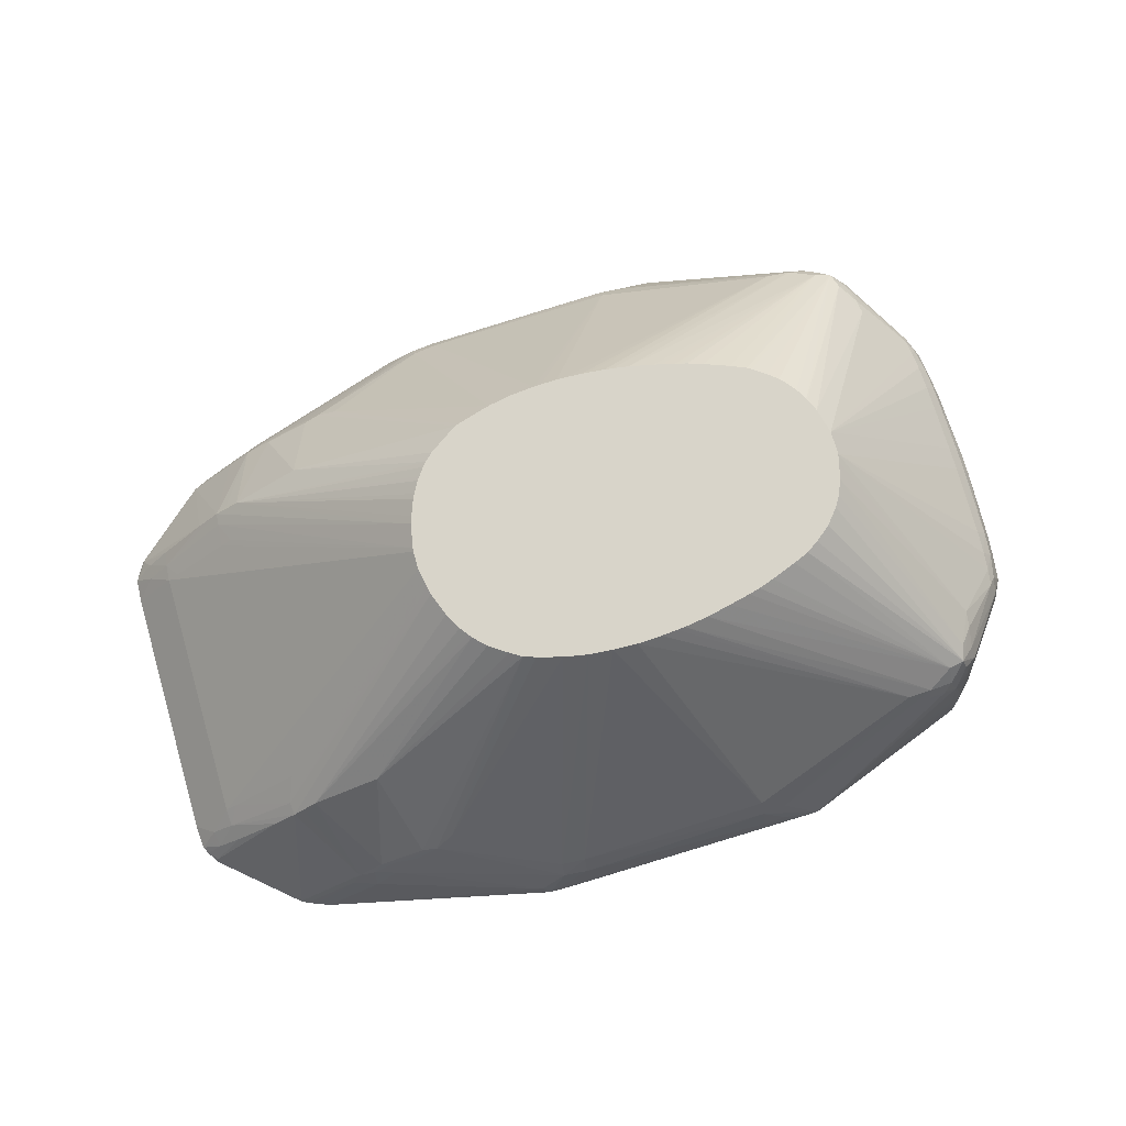
<metadata>
{"format":"obj","ext":"obj","renderer":"f3d","projection":"perspective","resolution":1024,"background":"white","views":[{"elev":75.4,"azim":-16.2,"up":"+Y"}]}
</metadata>
<code>
v 0.03354 -0.03165 -0.01712
v 0.03255 -0.03161 -0.01711
v 0.03354 -0.03147 -0.01712
v 0.048 -0.03031 -0.01711
v 0.03485 -0.03165 -0.01711
v 0.03485 -0.03231 -0.01698
v 0.03354 -0.03231 -0.01697
v 0.03216 -0.03212 -0.01687
v 0.02039 -0.03411 -0.01404
v 0.03255 -0.03151 -0.01711
v 0.03354 -0.03354 -0.01657
v 0.04547 -0.02972 -0.01698
v 0.04598 -0.03024 -0.0171
v 0.04668 -0.03022 -0.0171
v 0.048 -0.03019 -0.01711
v 0.04868 -0.03029 -0.01711
v 0.03485 -0.03354 -0.01669
v 0.04537 -0.03222 -0.01679
v 0.0191 -0.03411 -0.01364
v 0.02039 -0.03354 -0.01394
v 0.03354 -0.03411 -0.01621
v 0.03216 -0.03101 -0.01686
v 0.03354 -0.02959 -0.01661
v 0.03485 -0.02959 -0.01674
v 0.0343 -0.03411 -0.01632
v 0.04537 -0.02827 -0.01657
v 0.04668 -0.02956 -0.01695
v 0.04868 -0.03021 -0.01711
v 0.04668 -0.03222 -0.01673
v 0.05867 -0.03411 -0.01323
v 0.05838 -0.03411 -0.01334
v 0.05774 -0.03411 -0.01353
v 0.05721 -0.03411 -0.01368
v 0.03485 -0.03411 -0.01637
v 0.04537 -0.03341 -0.01621
v 0.01912 -0.03359 -0.01345
v 0.02043 -0.03227 -0.01346
v 0.01825 -0.03411 -0.01326
v 0.02174 -0.03095 -0.01346
v 0.0217 -0.03222 -0.01395
v 0.02302 -0.0309 -0.01394
v 0.02433 -0.02959 -0.01379
v 0.03354 -0.02866 -0.01607
v 0.03485 -0.02851 -0.01618
v 0.02567 -0.02824 -0.01351
v 0.02696 -0.02727 -0.0134
v 0.04537 -0.0274 -0.01605
v 0.04668 -0.02827 -0.01646
v 0.05589 -0.02388 -0.01303
v 0.05589 -0.02454 -0.01335
v 0.05682 -0.02477 -0.01325
v 0.05703 -0.02564 -0.01332
v 0.05768 -0.02564 -0.01309
v 0.05798 -0.02827 -0.01319
v 0.05811 -0.02959 -0.01324
v 0.05821 -0.0309 -0.01328
v 0.05904 -0.03411 -0.01309
v 0.04668 -0.03329 -0.01617
v 0.04537 -0.03411 -0.01556
v 0.04537 -0.03407 -0.01561
v 0.04072 -0.03411 -0.01594
v 0.01828 -0.03406 -0.01325
v 0.0209 -0.03141 -0.01326
v 0.02221 -0.0301 -0.01326
v 0.01406 -0.03411 -0.009606
v 0.02312 -0.02963 -0.01341
v 0.02433 -0.02871 -0.01332
v 0.03617 -0.01555 -0.007184
v 0.03659 -0.01555 -0.007268
v 0.03748 -0.01555 -0.007428
v 0.02796 -0.02639 -0.01305
v 0.03791 -0.01555 -0.007472
v 0.0388 -0.01555 -0.007552
v 0.02612 -0.0275 -0.01324
v 0.03417 -0.01555 -0.006587
v 0.03435 -0.01555 -0.006654
v 0.04011 -0.01555 -0.007599
v 0.04053 -0.01555 -0.007586
v 0.05458 -0.02375 -0.0131
v 0.03922 -0.01555 -0.007573
v 0.05721 -0.02331 -0.01222
v 0.05723 -0.02433 -0.0129
v 0.04316 -0.01555 -0.007371
v 0.04405 -0.01555 -0.007234
v 0.05834 -0.02433 -0.01226
v 0.05864 -0.02558 -0.01236
v 0.05863 -0.02827 -0.01281
v 0.05877 -0.02959 -0.01292
v 0.05886 -0.0309 -0.01298
v 0.05894 -0.03222 -0.01303
v 0.05952 -0.0309 -0.01233
v 0.05958 -0.03222 -0.01237
v 0.05966 -0.03411 -0.01243
v 0.01415 -0.03385 -0.009496
v 0.0184 -0.02891 -0.009224
v 0.01969 -0.02757 -0.009248
v 0.02039 -0.02726 -0.009499
v 0.02106 -0.02631 -0.009174
v 0.02363 -0.0289 -0.01317
v 0.01343 -0.03411 -0.008538
v 0.03528 -0.01555 -0.006936
v 0.03482 -0.01555 -0.006799
v 0.02488 -0.02359 -0.009278
v 0.03355 -0.01555 -0.006195
v 0.04142 -0.01555 -0.007542
v 0.04185 -0.01555 -0.007509
v 0.04274 -0.01555 -0.007428
v 0.05808 -0.02347 -0.01203
v 0.04448 -0.01555 -0.007144
v 0.04537 -0.01555 -0.006953
v 0.04579 -0.01555 -0.006855
v 0.04652 -0.01555 -0.006681
v 0.04675 -0.01555 -0.006621
v 0.04714 -0.01555 -0.006517
v 0.04797 -0.01555 -0.006239
v 0.04842 -0.01555 -0.006068
v 0.04931 -0.01555 -0.005733
v 0.04962 -0.01555 -0.005602
v 0.05017 -0.01555 -0.005368
v 0.05916 -0.0251 -0.01178
v 0.05922 -0.02598 -0.01191
v 0.05928 -0.02696 -0.01202
v 0.05937 -0.02827 -0.01216
v 0.05945 -0.02959 -0.01226
v 0.06224 -0.02827 -0.008336
v 0.05995 -0.03411 -0.01196
v 0.01456 -0.03297 -0.008926
v 0.01584 -0.03161 -0.009064
v 0.01568 -0.03145 -0.008189
v 0.01961 -0.02749 -0.008548
v 0.03043 -0.01555 -0.001994
v 0.03058 -0.01555 -0.002399
v 0.03091 -0.01555 -0.003287
v 0.03104 -0.01555 -0.003542
v 0.03141 -0.01555 -0.004198
v 0.03156 -0.01555 -0.004409
v 0.03189 -0.01555 -0.004855
v 0.0321 -0.01555 -0.005093
v 0.01341 -0.03411 -0.008206
v 0.01442 -0.03282 -0.008048
v 0.03255 -0.01555 -0.005512
v 0.03292 -0.01555 -0.00577
v 0.05831 -0.02328 -0.01118
v 0.05912 -0.0238 -0.01023
v 0.059 -0.02428 -0.01128
v 0.05038 -0.01555 -0.005244
v 0.05082 -0.01555 -0.004929
v 0.0511 -0.01555 -0.004718
v 0.05165 -0.01555 -0.004272
v 0.05186 -0.01555 -0.004068
v 0.05235 -0.01555 -0.003428
v 0.05249 -0.01555 -0.003193
v 0.05271 -0.01555 -0.002828
v 0.06208 -0.02721 -0.008169
v 0.0628 -0.02827 -0.007231
v 0.06219 -0.02959 -0.008283
v 0.06034 -0.03411 -0.0112
v 0.01562 -0.03136 -0.007231
v 0.01625 -0.03071 -0.007231
v 0.01951 -0.02738 -0.007231
v 0.02016 -0.02672 -0.007231
v 0.03019 -0.01555 -0.0006701
v 0.01335 -0.03411 -0.007231
v 0.05921 -0.02363 -0.009355
v 0.05276 -0.01555 -0.002721
v 0.05305 -0.01555 -0.002024
v 0.06177 -0.02633 -0.007774
v 0.06222 -0.02685 -0.007294
v 0.06268 -0.02959 -0.007231
v 0.0625 -0.02696 -0.005917
v 0.06301 -0.0284 -0.005787
v 0.06312 -0.02893 -0.005264
v 0.06312 -0.02893 -0.005264
v 0.06051 -0.03411 -0.01059
v 0.01334 -0.03411 0.007231
v 0.01562 -0.03136 0.007231
v 0.03016 -0.01555 -0.0004859
v 0.06187 -0.02624 -0.006896
v 0.0534 -0.01555 -0.0006467
v 0.06292 -0.02946 -0.005787
v 0.06061 -0.03411 -0.009871
v 0.06053 -0.03411 -0.01049
v 0.0626 -0.02696 -0.0046
v 0.06306 -0.0282 -0.0046
v 0.06195 -0.02617 -0.005917
v 0.06313 -0.02886 -0.0046
v 0.06313 -0.02896 -0.0046
v 0.06295 -0.02962 -0.0046
v 0.01343 -0.03411 0.008538
v 0.01442 -0.03282 0.008048
v 0.01568 -0.03145 0.008182
v 0.01625 -0.03071 0.007231
v 0.03016 -0.01555 0.0004859
v 0.0534 -0.01555 0.0006467
v 0.06206 -0.02608 -0.0006567
v 0.06202 -0.02611 -0.003287
v 0.06201 -0.02613 -0.0046
v 0.06072 -0.03411 -0.008548
v 0.06066 -0.03411 -0.009312
v 0.06266 -0.02696 -0.00197
v 0.0631 -0.02782 -0.0006567
v 0.06317 -0.02848 -0.0006567
v 0.06317 -0.02912 -0.0006567
v 0.063 -0.02978 -0.0006567
v 0.06298 -0.02973 -0.00197
v 0.06297 -0.02967 -0.003287
v 0.06085 -0.03411 -0.005917
v 0.06079 -0.03411 -0.007231
v 0.01365 -0.03411 0.008963
v 0.01456 -0.03298 0.008923
v 0.014 -0.03346 0.008511
v 0.01585 -0.03162 0.009057
v 0.0184 -0.02891 0.009224
v 0.01969 -0.02757 0.009248
v 0.01961 -0.02749 0.008548
v 0.01951 -0.02738 0.007231
v 0.03029 -0.01555 0.001226
v 0.02016 -0.02672 0.007231
v 0.05329 -0.01555 0.001079
v 0.05921 -0.02363 0.009348
v 0.06187 -0.02624 0.006896
v 0.06195 -0.02617 0.005917
v 0.06201 -0.02613 0.0046
v 0.06202 -0.02611 0.003287
v 0.06206 -0.02608 0.0006567
v 0.06269 -0.02696 -0.0006567
v 0.0631 -0.02782 0.0006567
v 0.06317 -0.02848 0.0006567
v 0.06317 -0.02912 0.0006567
v 0.063 -0.02978 0.0006567
v 0.06087 -0.03411 -0.0046
v 0.01406 -0.03411 0.009606
v 0.01416 -0.03385 0.009496
v 0.01828 -0.03406 0.01325
v 0.0209 -0.03141 0.01326
v 0.02221 -0.0301 0.01326
v 0.02039 -0.02727 0.009499
v 0.02106 -0.02631 0.009164
v 0.03091 -0.01555 0.003287
v 0.03043 -0.01555 0.001994
v 0.03036 -0.01555 0.001605
v 0.05305 -0.01555 0.002024
v 0.05911 -0.02381 0.01023
v 0.06177 -0.02633 0.007774
v 0.05831 -0.02328 0.01118
v 0.06222 -0.02685 0.007294
v 0.0625 -0.02696 0.005917
v 0.0626 -0.02696 0.0046
v 0.06266 -0.02696 0.00197
v 0.06269 -0.02696 0.0006567
v 0.06306 -0.0282 0.0046
v 0.06313 -0.02886 0.0046
v 0.06313 -0.02896 0.0046
v 0.06298 -0.02973 0.00197
v 0.06085 -0.03411 0.005917
v 0.06086 -0.03411 0.005177
v 0.06087 -0.03411 0.0046
v 0.01819 -0.03411 0.0132
v 0.01825 -0.03411 0.01326
v 0.0186 -0.03411 0.01344
v 0.02043 -0.03227 0.01346
v 0.02302 -0.0309 0.01394
v 0.02312 -0.02963 0.01341
v 0.02363 -0.02891 0.01317
v 0.02174 -0.03095 0.01346
v 0.02488 -0.0236 0.009271
v 0.03189 -0.01555 0.004855
v 0.03173 -0.01555 0.004644
v 0.03141 -0.01555 0.004198
v 0.05272 -0.01555 0.002828
v 0.05808 -0.02347 0.01203
v 0.059 -0.02428 0.01128
v 0.06208 -0.02721 0.008172
v 0.0628 -0.02827 0.007231
v 0.06301 -0.0284 0.005787
v 0.06312 -0.02893 0.005264
v 0.06312 -0.02893 0.005264
v 0.06295 -0.02962 0.0046
v 0.06297 -0.02967 0.003287
v 0.06082 -0.03411 0.00649
v 0.0191 -0.03411 0.01365
v 0.02433 -0.02959 0.01378
v 0.0217 -0.03222 0.01394
v 0.03216 -0.03101 0.01686
v 0.02433 -0.02872 0.01332
v 0.02613 -0.02751 0.01324
v 0.01982 -0.03411 0.01393
v 0.03417 -0.01555 0.006587
v 0.03397 -0.01555 0.006463
v 0.03355 -0.01555 0.006195
v 0.03255 -0.01555 0.005512
v 0.05235 -0.01555 0.003428
v 0.05721 -0.02331 0.01222
v 0.05724 -0.02432 0.0129
v 0.05834 -0.02433 0.01227
v 0.05916 -0.02511 0.01178
v 0.05165 -0.01555 0.004272
v 0.05082 -0.01555 0.004929
v 0.05016 -0.01555 0.005368
v 0.06224 -0.02827 0.008336
v 0.06219 -0.02959 0.008283
v 0.06268 -0.02959 0.007231
v 0.06292 -0.02946 0.005787
v 0.06072 -0.03411 0.008548
v 0.06076 -0.03411 0.007807
v 0.02567 -0.02825 0.01351
v 0.03354 -0.02959 0.01661
v 0.03255 -0.03151 0.01711
v 0.02696 -0.02728 0.0134
v 0.02039 -0.03411 0.01404
v 0.03216 -0.03212 0.01687
v 0.03255 -0.03161 0.01711
v 0.03482 -0.01555 0.006799
v 0.02798 -0.0264 0.01304
v 0.05589 -0.02387 0.01304
v 0.04931 -0.01555 0.005726
v 0.04796 -0.01555 0.006232
v 0.04767 -0.01555 0.006333
v 0.04713 -0.01555 0.006517
v 0.04651 -0.01555 0.006678
v 0.04537 -0.01555 0.006943
v 0.04405 -0.01555 0.007227
v 0.05683 -0.02476 0.01325
v 0.0577 -0.02564 0.01309
v 0.05864 -0.02559 0.01236
v 0.05922 -0.02598 0.01191
v 0.05966 -0.03411 0.01243
v 0.06033 -0.03411 0.01119
v 0.05928 -0.02696 0.01202
v 0.05937 -0.02827 0.01216
v 0.05945 -0.02959 0.01226
v 0.05952 -0.0309 0.01233
v 0.05958 -0.03222 0.01237
v 0.06051 -0.03411 0.01058
v 0.06061 -0.03411 0.009868
v 0.03485 -0.02959 0.01674
v 0.03485 -0.02851 0.01618
v 0.03354 -0.02866 0.01607
v 0.03354 -0.03147 0.01712
v 0.04547 -0.02972 0.01698
v 0.02836 -0.02689 0.01348
v 0.02113 -0.03411 0.01416
v 0.03354 -0.03354 0.01657
v 0.03354 -0.03231 0.01697
v 0.03354 -0.03165 0.01712
v 0.03617 -0.01555 0.007184
v 0.05458 -0.02375 0.0131
v 0.04668 -0.02827 0.01646
v 0.04868 -0.03021 0.01711
v 0.05589 -0.02453 0.01335
v 0.04274 -0.01555 0.007425
v 0.05704 -0.02564 0.01333
v 0.05799 -0.02827 0.01319
v 0.05878 -0.02959 0.01292
v 0.05864 -0.02827 0.01281
v 0.0594 -0.03411 0.01272
v 0.05887 -0.0309 0.01298
v 0.05894 -0.03222 0.01303
v 0.05904 -0.03411 0.01309
v 0.04537 -0.02827 0.01657
v 0.0388 -0.01555 0.007546
v 0.03748 -0.01555 0.007425
v 0.04537 -0.0274 0.01605
v 0.048 -0.0302 0.01711
v 0.04668 -0.03022 0.0171
v 0.04598 -0.03024 0.0171
v 0.04668 -0.02956 0.01695
v 0.03354 -0.03411 0.01621
v 0.03485 -0.03411 0.01637
v 0.03485 -0.03354 0.01669
v 0.03485 -0.03231 0.01698
v 0.03485 -0.03165 0.01711
v 0.048 -0.03031 0.01711
v 0.04232 -0.01555 0.007462
v 0.04142 -0.01555 0.007536
v 0.04011 -0.01555 0.007593
v 0.04868 -0.03029 0.01711
v 0.05822 -0.0309 0.01328
v 0.05812 -0.02959 0.01325
v 0.05839 -0.03411 0.01334
v 0.04096 -0.03411 0.01591
v 0.04537 -0.03407 0.01561
v 0.04537 -0.03341 0.01621
v 0.04668 -0.03222 0.01673
v 0.04537 -0.03222 0.01679
v 0.05721 -0.03411 0.01369
v 0.04537 -0.03411 0.01556
v 0.04668 -0.03329 0.01617
f 2 8 9
f 2 9 10
f 2 7 11
f 2 11 8
f 9 334 328
f 9 328 327
f 12 27 15
f 12 15 14
f 4 15 28
f 4 28 16
f 4 16 5
f 5 16 6
f 10 20 22
f 11 17 25
f 11 25 21
f 12 26 27
f 8 11 9
f 9 19 20
f 9 20 10
f 9 11 21
f 3 10 12
f 3 12 13
f 3 13 14
f 3 14 15
f 36 62 37
f 37 62 63
f 28 52 53
f 28 53 54
f 6 17 7
f 6 16 18
f 6 18 17
f 7 17 11
f 9 30 57
f 1 10 3
f 28 54 55
f 28 55 56
f 28 56 57
f 28 57 30
f 29 58 35
f 29 33 58
f 9 157 174
f 9 174 182
f 9 182 181
f 9 181 199
f 9 199 198
f 9 198 208
f 9 208 207
f 9 207 231
f 9 231 257
f 9 257 256
f 9 256 255
f 9 255 280
f 9 280 305
f 9 305 304
f 9 304 335
f 9 335 334
f 12 14 13
f 9 25 34
f 9 34 61
f 9 61 59
f 9 59 33
f 9 33 32
f 9 32 31
f 9 31 30
f 57 92 93
f 59 61 60
f 62 65 94
f 62 94 95
f 62 95 96
f 62 96 63
f 63 96 64
f 64 96 97
f 64 97 98
f 64 98 99
f 64 99 66
f 65 100 94
f 66 99 67
f 67 99 74
f 68 101 102
f 68 102 76
f 68 76 75
f 68 75 104
f 68 104 142
f 68 142 141
f 68 141 138
f 68 138 137
f 68 137 136
f 68 136 135
f 68 135 134
f 68 134 133
f 68 133 132
f 68 132 131
f 68 131 162
f 68 162 177
f 68 177 193
f 68 193 217
f 68 217 241
f 68 241 240
f 68 240 239
f 68 239 269
f 68 269 268
f 68 268 267
f 68 267 291
f 68 291 290
f 68 290 289
f 68 289 288
f 68 288 313
f 68 313 346
f 68 346 362
f 68 362 361
f 68 361 376
f 68 376 375
f 68 375 374
f 68 374 351
f 68 351 322
f 68 322 321
f 68 321 320
f 68 320 319
f 68 319 318
f 68 318 317
f 68 317 316
f 68 316 299
f 68 299 298
f 68 298 297
f 68 297 292
f 68 292 270
f 68 270 242
f 68 242 219
f 68 219 194
f 68 194 179
f 68 179 166
f 68 166 165
f 68 165 153
f 68 153 152
f 68 152 151
f 68 151 150
f 68 150 149
f 68 149 148
f 68 148 147
f 68 147 146
f 68 146 119
f 68 119 118
f 68 118 117
f 68 117 116
f 68 116 115
f 68 115 114
f 68 114 113
f 68 113 112
f 68 112 111
f 68 111 110
f 68 110 109
f 68 109 84
f 68 84 83
f 68 83 107
f 68 107 106
f 68 106 105
f 68 105 78
f 68 78 77
f 68 77 80
f 68 80 73
f 68 73 72
f 68 72 70
f 68 70 69
f 68 71 101
f 71 76 102
f 71 102 101
f 74 99 103
f 74 103 75
f 75 103 104
f 78 105 79
f 79 105 106
f 79 106 107
f 79 107 83
f 81 108 82
f 81 84 109
f 81 109 110
f 81 110 111
f 81 111 112
f 81 112 113
f 81 113 114
f 81 114 115
f 81 115 116
f 81 116 117
f 81 117 118
f 81 118 119
f 81 119 108
f 82 108 85
f 85 108 120
f 85 120 86
f 86 88 87
f 86 120 121
f 86 121 122
f 86 122 88
f 88 122 123
f 88 123 124
f 88 124 89
f 89 124 91
f 89 91 90
f 91 124 125
f 91 125 92
f 92 125 93
f 93 125 126
f 94 100 127
f 94 127 128
f 94 128 95
f 95 128 129
f 95 129 96
f 96 98 97
f 96 129 130
f 96 130 131
f 96 131 98
f 98 103 99
f 98 131 132
f 98 132 133
f 98 133 134
f 98 134 135
f 98 135 136
f 98 136 137
f 98 137 138
f 98 138 103
f 100 139 140
f 100 140 127
f 103 138 141
f 103 141 142
f 103 142 104
f 108 143 144
f 108 144 145
f 108 145 120
f 108 119 146
f 108 146 147
f 108 147 148
f 108 148 149
f 108 149 150
f 108 150 151
f 108 151 152
f 108 152 153
f 108 153 143
f 120 154 125
f 120 125 121
f 120 145 154
f 121 125 122
f 122 125 123
f 123 125 124
f 125 154 155
f 125 155 156
f 125 156 126
f 126 156 157
f 127 140 129
f 127 129 128
f 129 140 158
f 129 158 159
f 129 159 130
f 130 159 160
f 130 160 161
f 130 161 162
f 130 162 131
f 139 163 140
f 140 163 158
f 143 164 144
f 143 153 165
f 143 165 166
f 143 166 164
f 144 164 167
f 144 167 145
f 145 167 154
f 154 167 168
f 154 168 155
f 155 169 156
f 155 168 170
f 155 170 171
f 155 171 172
f 155 172 173
f 155 173 169
f 156 169 157
f 157 169 174
f 158 163 175
f 158 175 176
f 158 176 193
f 158 193 177
f 158 177 159
f 159 177 162
f 159 162 160
f 160 162 161
f 164 178 167
f 164 166 179
f 164 179 178
f 167 178 168
f 168 178 170
f 169 173 180
f 169 180 181
f 169 181 182
f 169 182 174
f 170 183 184
f 170 184 171
f 170 178 185
f 170 185 183
f 171 184 172
f 172 186 187
f 172 187 173
f 172 184 186
f 173 187 188
f 173 188 180
f 175 189 190
f 175 190 176
f 176 190 191
f 176 191 192
f 176 192 193
f 178 179 185
f 179 194 225
f 179 225 195
f 179 195 196
f 179 196 197
f 179 197 185
f 180 188 198
f 180 198 199
f 180 199 181
f 183 200 201
f 183 201 184
f 183 185 197
f 183 197 200
f 184 201 186
f 186 201 202
f 186 202 203
f 186 203 187
f 187 203 204
f 187 204 205
f 187 205 206
f 187 206 188
f 188 206 207
f 188 207 208
f 188 208 198
f 189 209 210
f 189 210 211
f 189 211 190
f 190 211 210
f 190 210 191
f 191 210 212
f 191 212 213
f 191 213 214
f 191 214 215
f 191 215 192
f 192 215 216
f 192 216 193
f 193 216 218
f 193 218 215
f 193 215 217
f 194 219 220
f 194 220 221
f 194 221 222
f 194 222 223
f 194 223 224
f 194 224 225
f 195 225 250
f 195 250 226
f 195 226 196
f 196 226 200
f 196 200 197
f 200 226 201
f 201 227 228
f 201 228 202
f 201 226 250
f 201 250 227
f 202 228 229
f 202 229 203
f 203 229 230
f 203 230 204
f 204 230 257
f 204 257 231
f 204 231 207
f 204 207 205
f 205 207 206
f 209 232 233
f 209 233 210
f 210 233 212
f 212 233 213
f 213 234 214
f 213 233 234
f 214 234 235
f 214 235 236
f 214 236 237
f 214 237 238
f 214 238 239
f 214 239 240
f 214 240 215
f 215 218 216
f 215 240 241
f 215 241 217
f 219 242 220
f 220 243 244
f 220 244 221
f 220 242 245
f 220 245 243
f 221 244 246
f 221 246 247
f 221 247 222
f 222 247 248
f 222 248 223
f 223 248 249
f 223 249 224
f 224 249 250
f 224 250 225
f 227 251 252
f 227 252 228
f 227 250 249
f 227 249 248
f 227 248 251
f 228 252 253
f 228 253 229
f 229 253 230
f 230 253 254
f 230 254 255
f 230 255 256
f 230 256 257
f 232 258 233
f 233 258 234
f 234 258 259
f 234 259 260
f 234 260 261
f 234 261 235
f 235 261 236
f 236 262 263
f 236 263 264
f 236 264 238
f 236 238 237
f 236 261 265
f 236 265 262
f 238 264 266
f 238 266 267
f 238 267 268
f 238 268 269
f 238 269 239
f 242 270 245
f 243 245 271
f 243 271 272
f 243 272 244
f 244 273 246
f 244 272 273
f 245 270 271
f 246 273 274
f 246 274 247
f 247 274 275
f 247 275 251
f 247 251 248
f 251 275 276
f 251 276 252
f 252 276 277
f 252 277 253
f 253 277 278
f 253 278 279
f 253 279 254
f 254 279 255
f 255 279 278
f 255 278 280
f 260 281 261
f 261 281 265
f 262 282 263
f 262 265 283
f 262 283 284
f 262 284 282
f 263 282 285
f 263 285 264
f 264 285 286
f 264 286 266
f 265 281 287
f 265 287 283
f 266 286 288
f 266 288 289
f 266 289 290
f 266 290 291
f 266 291 267
f 270 292 271
f 271 293 294
f 271 294 295
f 271 295 296
f 271 296 272
f 271 292 297
f 271 297 298
f 271 298 299
f 271 299 293
f 272 296 273
f 273 300 274
f 273 296 300
f 274 300 301
f 274 301 302
f 274 302 277
f 274 277 276
f 274 276 275
f 277 302 303
f 277 303 278
f 278 303 304
f 278 304 305
f 278 305 280
f 282 306 285
f 282 284 307
f 282 307 306
f 283 287 284
f 284 308 307
f 284 287 308
f 285 306 309
f 285 309 286
f 286 309 288
f 287 310 311
f 287 311 312
f 287 312 308
f 288 309 314
f 288 314 313
f 293 315 294
f 293 299 316
f 293 316 317
f 293 317 318
f 293 318 319
f 293 319 320
f 293 320 321
f 293 321 322
f 293 322 315
f 294 323 324
f 294 324 295
f 294 315 323
f 295 324 325
f 295 325 296
f 296 326 300
f 296 325 326
f 300 327 328
f 300 328 301
f 300 326 329
f 300 329 330
f 300 330 331
f 300 331 332
f 300 332 333
f 300 333 327
f 301 328 302
f 302 328 334
f 302 334 335
f 302 335 303
f 303 335 304
f 306 307 309
f 307 308 336
f 307 336 337
f 307 337 338
f 307 338 309
f 308 312 345
f 308 345 339
f 308 339 340
f 308 340 336
f 309 338 341
f 309 341 314
f 310 342 343
f 310 343 311
f 311 343 312
f 312 343 344
f 312 344 345
f 313 314 346
f 314 341 338
f 314 338 346
f 315 347 348
f 315 348 349
f 315 349 350
f 315 350 323
f 315 322 351
f 315 351 347
f 323 352 324
f 323 350 349
f 323 349 352
f 324 353 354
f 324 354 355
f 324 355 325
f 324 352 349
f 324 349 353
f 325 355 326
f 326 355 329
f 327 333 356
f 329 355 354
f 329 354 330
f 330 354 331
f 331 354 357
f 331 357 332
f 332 357 358
f 332 358 359
f 332 359 333
f 333 359 356
f 336 340 360
f 336 360 337
f 337 361 362
f 337 362 338
f 337 360 363
f 337 363 361
f 338 362 346
f 339 345 373
f 339 373 364
f 339 364 365
f 339 365 366
f 339 366 340
f 340 366 365
f 340 365 364
f 340 364 367
f 340 367 360
f 342 368 343
f 343 368 369
f 343 369 370
f 343 370 344
f 344 370 371
f 344 371 345
f 345 371 372
f 345 372 373
f 347 351 374
f 347 374 375
f 347 375 376
f 347 376 363
f 347 363 360
f 347 360 348
f 348 360 349
f 349 360 367
f 349 367 364
f 349 364 373
f 349 373 377
f 349 377 359
f 349 359 378
f 349 378 379
f 349 379 353
f 353 379 354
f 354 379 357
f 357 379 378
f 357 378 358
f 358 378 359
f 359 377 380
f 361 363 376
f 369 381 382
f 369 382 383
f 369 383 370
f 370 383 384
f 370 384 385
f 370 385 371
f 371 385 377
f 371 377 372
f 372 377 373
f 377 385 384
f 377 384 386
f 377 386 380
f 381 387 382
f 382 388 383
f 382 387 386
f 382 386 388
f 383 388 384
f 384 388 386
f 9 327 356
f 9 356 359
f 9 359 380
f 9 380 386
f 9 386 387
f 9 387 381
f 9 381 369
f 9 369 368
f 9 368 342
f 9 342 310
f 9 310 287
f 9 287 281
f 9 281 260
f 9 260 259
f 9 259 258
f 9 258 232
f 9 232 209
f 9 209 189
f 9 189 175
f 9 175 163
f 9 163 139
f 9 139 100
f 9 100 65
f 9 65 38
f 9 38 19
f 10 22 23
f 10 23 24
f 10 24 12
f 16 28 30
f 16 30 31
f 16 31 32
f 16 32 33
f 16 33 29
f 17 34 25
f 17 18 29
f 17 29 35
f 17 35 34
f 19 36 37
f 19 37 20
f 19 38 36
f 20 37 39
f 20 39 40
f 20 40 22
f 22 40 41
f 22 41 42
f 22 42 23
f 23 43 44
f 23 44 24
f 23 42 45
f 23 45 46
f 23 46 43
f 24 44 26
f 26 47 48
f 26 48 28
f 26 28 27
f 26 44 47
f 28 48 49
f 28 49 50
f 28 50 51
f 28 51 52
f 41 66 42
f 42 66 67
f 33 59 60
f 33 60 58
f 34 35 61
f 35 58 60
f 35 60 61
f 36 38 62
f 44 70 72
f 44 72 73
f 37 63 64
f 37 64 39
f 38 65 62
f 39 64 66
f 39 66 41
f 39 41 40
f 1 6 7
f 1 7 2
f 42 67 45
f 43 68 69
f 43 69 70
f 43 70 44
f 43 46 71
f 43 71 68
f 9 57 93
f 9 93 126
f 9 126 157
f 1 2 10
f 1 3 15
f 1 15 4
f 1 4 5
f 1 5 6
f 44 73 47
f 45 67 46
f 46 67 74
f 46 74 75
f 46 75 76
f 46 76 71
f 47 77 78
f 47 78 79
f 47 79 48
f 47 73 80
f 47 80 77
f 48 79 49
f 49 81 82
f 49 82 51
f 49 51 50
f 49 79 83
f 49 83 84
f 49 84 81
f 51 82 53
f 51 53 52
f 53 85 86
f 53 86 87
f 53 87 88
f 53 88 54
f 53 82 85
f 54 88 55
f 55 88 89
f 55 89 56
f 56 89 90
f 56 90 57
f 57 90 91
f 57 91 92
f 12 24 26
f 15 27 28
f 16 29 18
f 9 21 25

</code>
